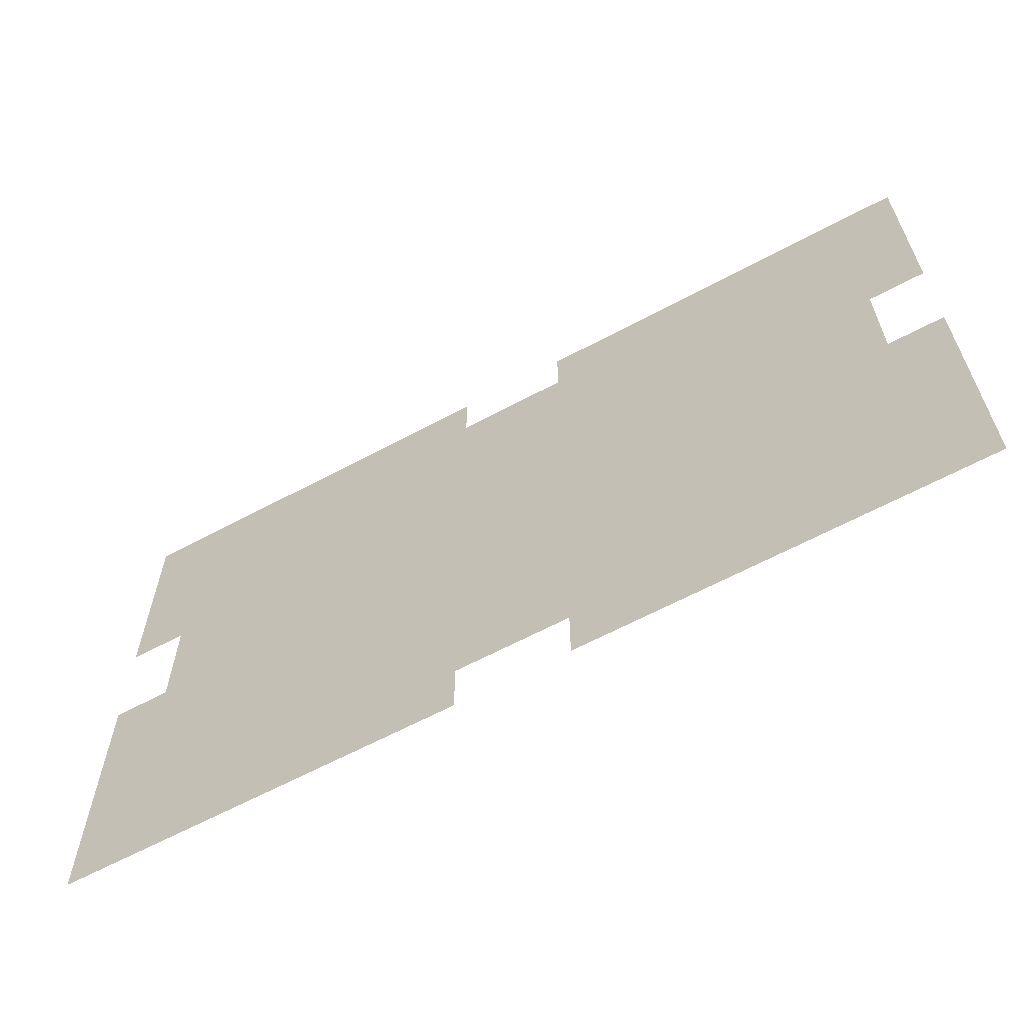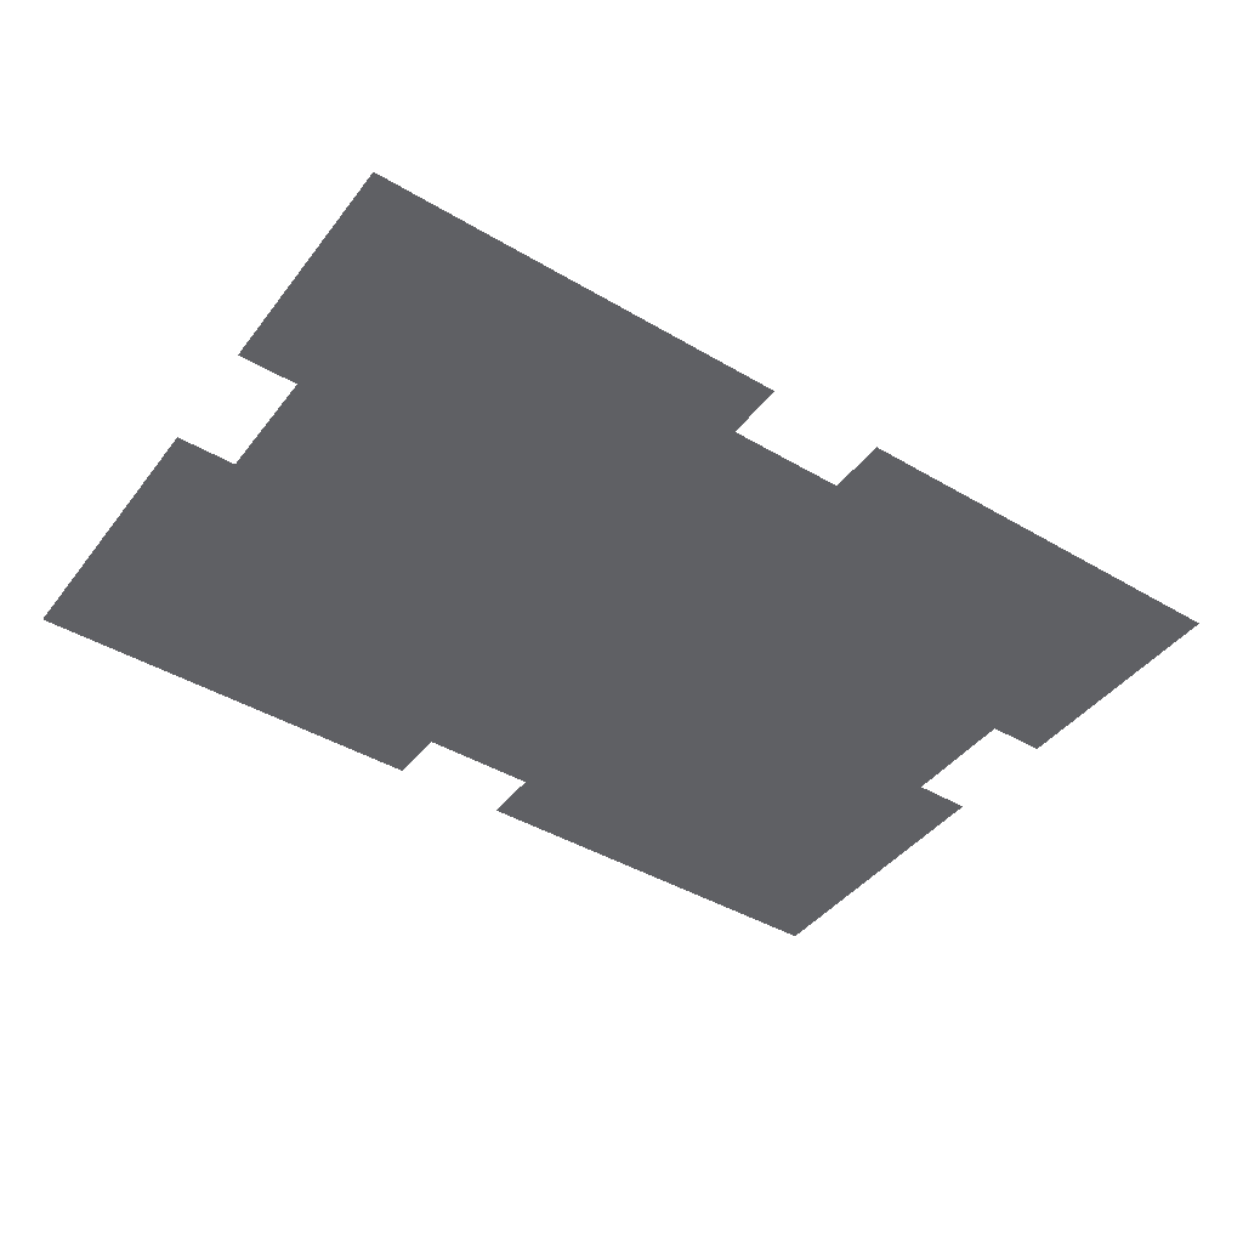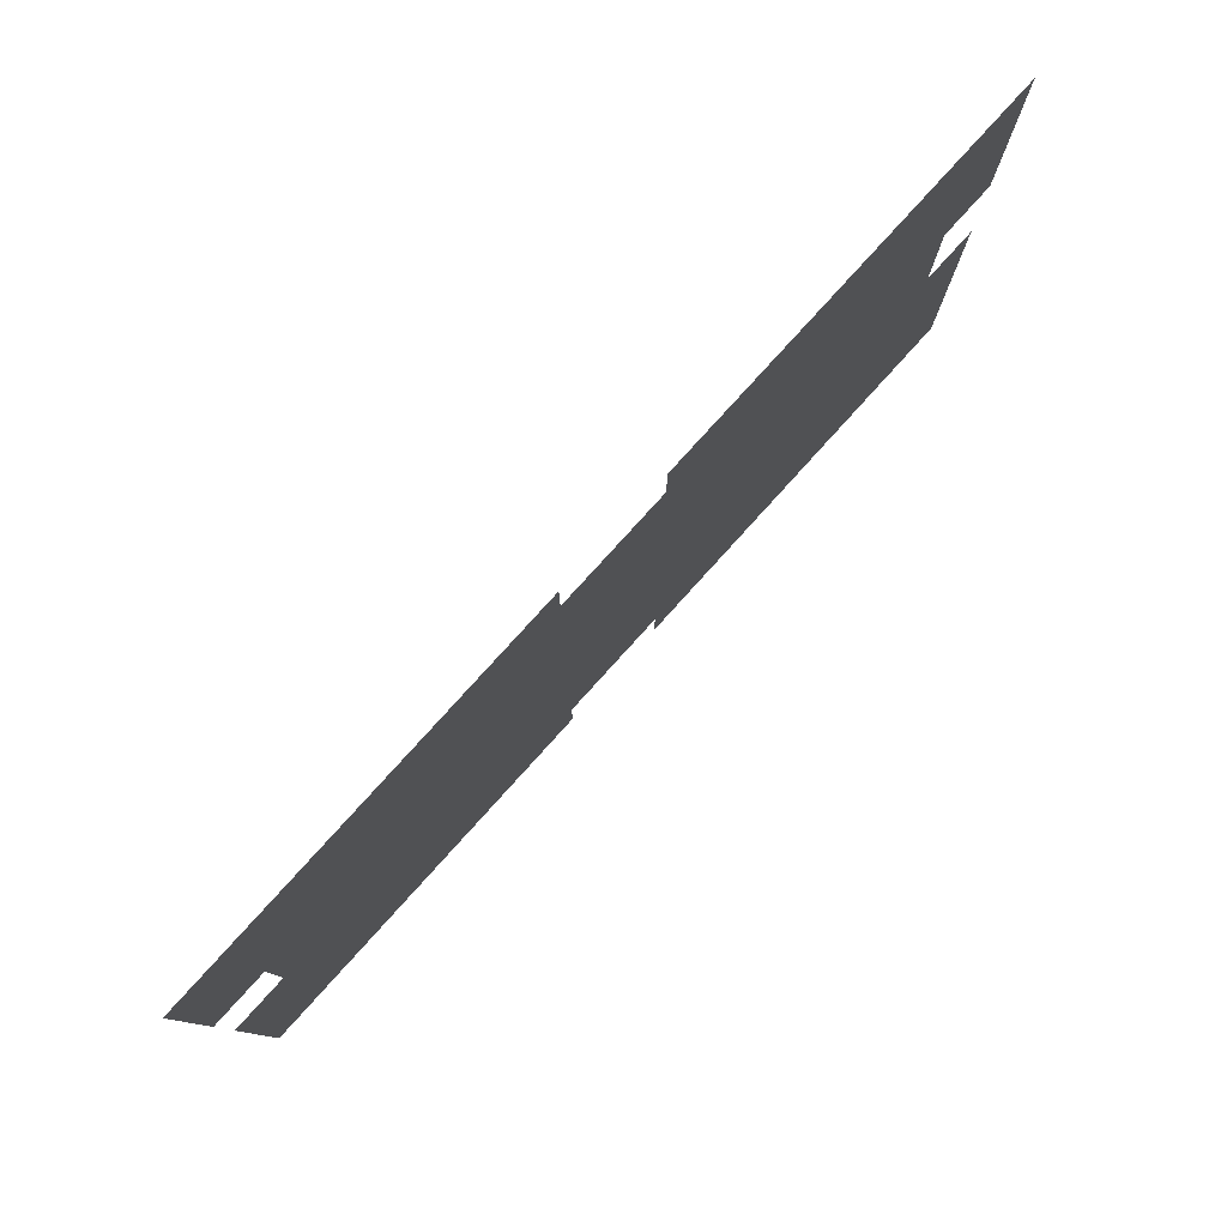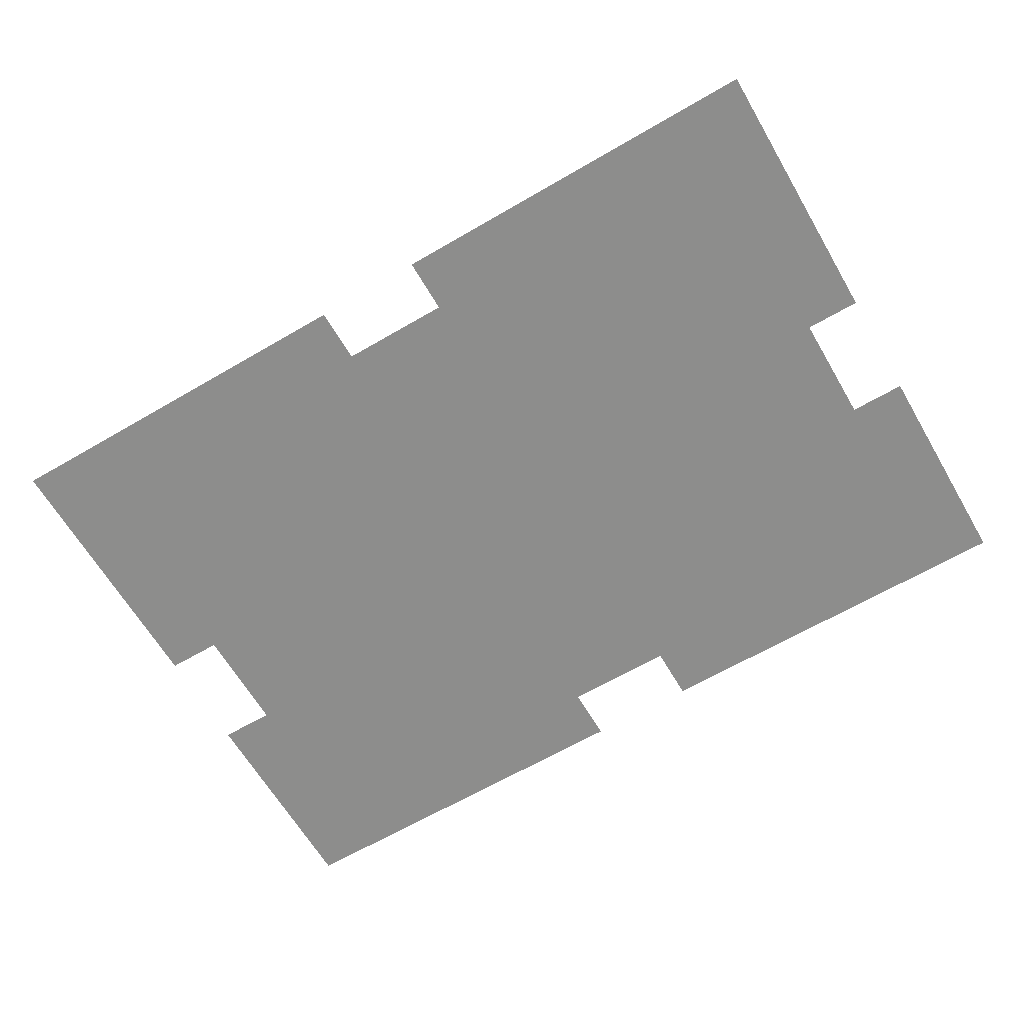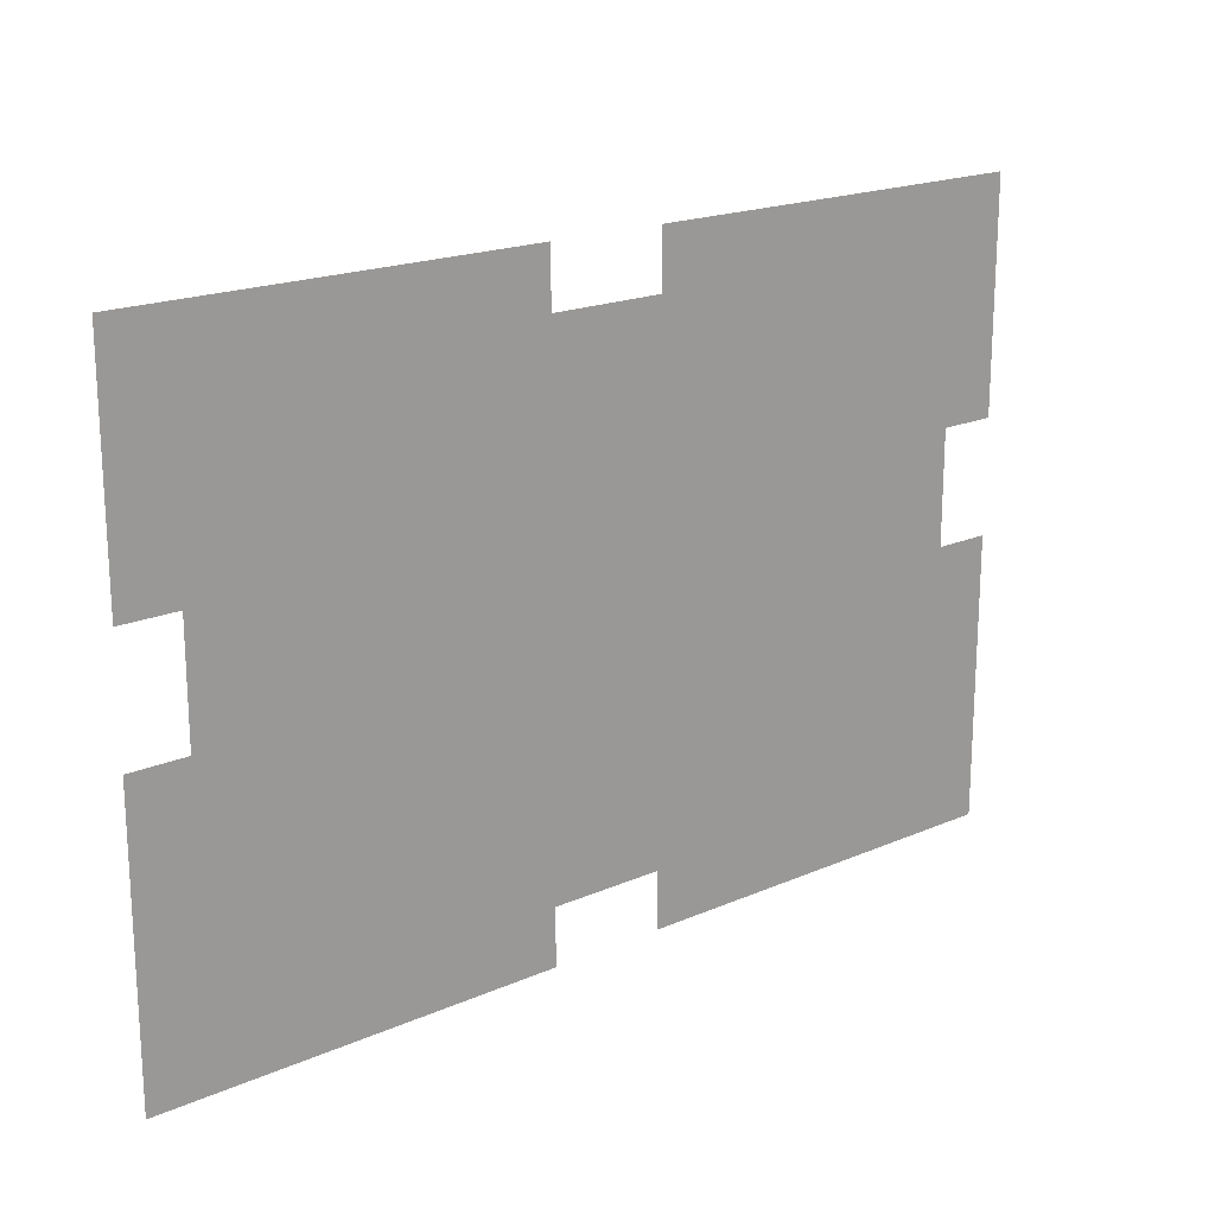
<metadata>
{"format":"obj","ext":"obj","renderer":"f3d","projection":"perspective","resolution":1024,"background":"white","views":[{"elev":-63.0,"azim":28.5,"up":"+Y"},{"elev":-43.2,"azim":145.2,"up":"+Z"},{"elev":79.5,"azim":132.2,"up":"+Y"},{"elev":-64.5,"azim":30.4,"up":"+Z"},{"elev":19.1,"azim":-39.4,"up":"+Y"}]}
</metadata>
<code>
v 0 -16 0
v -16 -16 0
v -16 0 0
v 0 0 0
v -16 -16 0
v -32 -16 0
v -32 0 0
v -16 0 0
v -32 -16 0
v -48 -16 0
v -48 0 0
v -32 0 0
v -48 -16 0
v -64 -16 0
v -64 0 0
v -48 0 0
v -64 -16 0
v -80 -16 0
v -80 0 0
v -64 0 0
v -80 -16 0
v -96 -16 0
v -96 0 0
v -80 0 0
v -96 -16 0
v -112 -16 0
v -112 0 0
v -96 0 0
v -144 -16 0
v -160 -16 0
v -160 0 0
v -144 0 0
v -160 -16 0
v -176 -16 0
v -176 0 0
v -160 0 0
v -176 -16 0
v -192 -16 0
v -192 0 0
v -176 0 0
v -192 -16 0
v -208 -16 0
v -208 0 0
v -192 0 0
v -208 -16 0
v -224 -16 0
v -224 0 0
v -208 0 0
v -224 -16 0
v -240 -16 0
v -240 0 0
v -224 0 0
v -240 -16 0
v -256 -16 0
v -256 0 0
v -240 0 0
v 0 -32 0
v -16 -32 0
v -16 -16 0
v 0 -16 0
v -16 -32 0
v -32 -32 0
v -32 -16 0
v -16 -16 0
v -32 -32 0
v -48 -32 0
v -48 -16 0
v -32 -16 0
v -48 -32 0
v -64 -32 0
v -64 -16 0
v -48 -16 0
v -64 -32 0
v -80 -32 0
v -80 -16 0
v -64 -16 0
v -80 -32 0
v -96 -32 0
v -96 -16 0
v -80 -16 0
v -96 -32 0
v -112 -32 0
v -112 -16 0
v -96 -16 0
v -112 -32 0
v -128 -32 0
v -128 -16 0
v -112 -16 0
v -128 -32 0
v -144 -32 0
v -144 -16 0
v -128 -16 0
v -144 -32 0
v -160 -32 0
v -160 -16 0
v -144 -16 0
v -160 -32 0
v -176 -32 0
v -176 -16 0
v -160 -16 0
v -176 -32 0
v -192 -32 0
v -192 -16 0
v -176 -16 0
v -192 -32 0
v -208 -32 0
v -208 -16 0
v -192 -16 0
v -208 -32 0
v -224 -32 0
v -224 -16 0
v -208 -16 0
v -224 -32 0
v -240 -32 0
v -240 -16 0
v -224 -16 0
v -240 -32 0
v -256 -32 0
v -256 -16 0
v -240 -16 0
v 0 -48 0
v -16 -48 0
v -16 -32 0
v 0 -32 0
v -16 -48 0
v -32 -48 0
v -32 -32 0
v -16 -32 0
v -32 -48 0
v -48 -48 0
v -48 -32 0
v -32 -32 0
v -48 -48 0
v -64 -48 0
v -64 -32 0
v -48 -32 0
v -64 -48 0
v -80 -48 0
v -80 -32 0
v -64 -32 0
v -80 -48 0
v -96 -48 0
v -96 -32 0
v -80 -32 0
v -96 -48 0
v -112 -48 0
v -112 -32 0
v -96 -32 0
v -112 -48 0
v -128 -48 0
v -128 -32 0
v -112 -32 0
v -128 -48 0
v -144 -48 0
v -144 -32 0
v -128 -32 0
v -144 -48 0
v -160 -48 0
v -160 -32 0
v -144 -32 0
v -160 -48 0
v -176 -48 0
v -176 -32 0
v -160 -32 0
v -176 -48 0
v -192 -48 0
v -192 -32 0
v -176 -32 0
v -192 -48 0
v -208 -48 0
v -208 -32 0
v -192 -32 0
v -208 -48 0
v -224 -48 0
v -224 -32 0
v -208 -32 0
v -224 -48 0
v -240 -48 0
v -240 -32 0
v -224 -32 0
v -240 -48 0
v -256 -48 0
v -256 -32 0
v -240 -32 0
v 0 -64 0
v -16 -64 0
v -16 -48 0
v 0 -48 0
v -16 -64 0
v -32 -64 0
v -32 -48 0
v -16 -48 0
v -32 -64 0
v -48 -64 0
v -48 -48 0
v -32 -48 0
v -48 -64 0
v -64 -64 0
v -64 -48 0
v -48 -48 0
v -64 -64 0
v -80 -64 0
v -80 -48 0
v -64 -48 0
v -80 -64 0
v -96 -64 0
v -96 -48 0
v -80 -48 0
v -96 -64 0
v -112 -64 0
v -112 -48 0
v -96 -48 0
v -112 -64 0
v -128 -64 0
v -128 -48 0
v -112 -48 0
v -128 -64 0
v -144 -64 0
v -144 -48 0
v -128 -48 0
v -144 -64 0
v -160 -64 0
v -160 -48 0
v -144 -48 0
v -160 -64 0
v -176 -64 0
v -176 -48 0
v -160 -48 0
v -176 -64 0
v -192 -64 0
v -192 -48 0
v -176 -48 0
v -192 -64 0
v -208 -64 0
v -208 -48 0
v -192 -48 0
v -208 -64 0
v -224 -64 0
v -224 -48 0
v -208 -48 0
v -224 -64 0
v -240 -64 0
v -240 -48 0
v -224 -48 0
v -240 -64 0
v -256 -64 0
v -256 -48 0
v -240 -48 0
v -16 -80 0
v -32 -80 0
v -32 -64 0
v -16 -64 0
v -32 -80 0
v -48 -80 0
v -48 -64 0
v -32 -64 0
v -48 -80 0
v -64 -80 0
v -64 -64 0
v -48 -64 0
v -64 -80 0
v -80 -80 0
v -80 -64 0
v -64 -64 0
v -80 -80 0
v -96 -80 0
v -96 -64 0
v -80 -64 0
v -96 -80 0
v -112 -80 0
v -112 -64 0
v -96 -64 0
v -112 -80 0
v -128 -80 0
v -128 -64 0
v -112 -64 0
v -128 -80 0
v -144 -80 0
v -144 -64 0
v -128 -64 0
v -144 -80 0
v -160 -80 0
v -160 -64 0
v -144 -64 0
v -160 -80 0
v -176 -80 0
v -176 -64 0
v -160 -64 0
v -176 -80 0
v -192 -80 0
v -192 -64 0
v -176 -64 0
v -192 -80 0
v -208 -80 0
v -208 -64 0
v -192 -64 0
v -208 -80 0
v -224 -80 0
v -224 -64 0
v -208 -64 0
v -224 -80 0
v -240 -80 0
v -240 -64 0
v -224 -64 0
v -16 -96 0
v -32 -96 0
v -32 -80 0
v -16 -80 0
v -32 -96 0
v -48 -96 0
v -48 -80 0
v -32 -80 0
v -48 -96 0
v -64 -96 0
v -64 -80 0
v -48 -80 0
v -64 -96 0
v -80 -96 0
v -80 -80 0
v -64 -80 0
v -80 -96 0
v -96 -96 0
v -96 -80 0
v -80 -80 0
v -96 -96 0
v -112 -96 0
v -112 -80 0
v -96 -80 0
v -112 -96 0
v -128 -96 0
v -128 -80 0
v -112 -80 0
v -128 -96 0
v -144 -96 0
v -144 -80 0
v -128 -80 0
v -144 -96 0
v -160 -96 0
v -160 -80 0
v -144 -80 0
v -160 -96 0
v -176 -96 0
v -176 -80 0
v -160 -80 0
v -176 -96 0
v -192 -96 0
v -192 -80 0
v -176 -80 0
v -192 -96 0
v -208 -96 0
v -208 -80 0
v -192 -80 0
v -208 -96 0
v -224 -96 0
v -224 -80 0
v -208 -80 0
v -224 -96 0
v -240 -96 0
v -240 -80 0
v -224 -80 0
v 0 -112 0
v -16 -112 0
v -16 -96 0
v 0 -96 0
v -16 -112 0
v -32 -112 0
v -32 -96 0
v -16 -96 0
v -32 -112 0
v -48 -112 0
v -48 -96 0
v -32 -96 0
v -48 -112 0
v -64 -112 0
v -64 -96 0
v -48 -96 0
v -64 -112 0
v -80 -112 0
v -80 -96 0
v -64 -96 0
v -80 -112 0
v -96 -112 0
v -96 -96 0
v -80 -96 0
v -96 -112 0
v -112 -112 0
v -112 -96 0
v -96 -96 0
v -112 -112 0
v -128 -112 0
v -128 -96 0
v -112 -96 0
v -128 -112 0
v -144 -112 0
v -144 -96 0
v -128 -96 0
v -144 -112 0
v -160 -112 0
v -160 -96 0
v -144 -96 0
v -160 -112 0
v -176 -112 0
v -176 -96 0
v -160 -96 0
v -176 -112 0
v -192 -112 0
v -192 -96 0
v -176 -96 0
v -192 -112 0
v -208 -112 0
v -208 -96 0
v -192 -96 0
v -208 -112 0
v -224 -112 0
v -224 -96 0
v -208 -96 0
v -224 -112 0
v -240 -112 0
v -240 -96 0
v -224 -96 0
v -240 -112 0
v -256 -112 0
v -256 -96 0
v -240 -96 0
v 0 -128 0
v -16 -128 0
v -16 -112 0
v 0 -112 0
v -16 -128 0
v -32 -128 0
v -32 -112 0
v -16 -112 0
v -32 -128 0
v -48 -128 0
v -48 -112 0
v -32 -112 0
v -48 -128 0
v -64 -128 0
v -64 -112 0
v -48 -112 0
v -64 -128 0
v -80 -128 0
v -80 -112 0
v -64 -112 0
v -80 -128 0
v -96 -128 0
v -96 -112 0
v -80 -112 0
v -96 -128 0
v -112 -128 0
v -112 -112 0
v -96 -112 0
v -112 -128 0
v -128 -128 0
v -128 -112 0
v -112 -112 0
v -128 -128 0
v -144 -128 0
v -144 -112 0
v -128 -112 0
v -144 -128 0
v -160 -128 0
v -160 -112 0
v -144 -112 0
v -160 -128 0
v -176 -128 0
v -176 -112 0
v -160 -112 0
v -176 -128 0
v -192 -128 0
v -192 -112 0
v -176 -112 0
v -192 -128 0
v -208 -128 0
v -208 -112 0
v -192 -112 0
v -208 -128 0
v -224 -128 0
v -224 -112 0
v -208 -112 0
v -224 -128 0
v -240 -128 0
v -240 -112 0
v -224 -112 0
v -240 -128 0
v -256 -128 0
v -256 -112 0
v -240 -112 0
v 0 -144 0
v -16 -144 0
v -16 -128 0
v 0 -128 0
v -16 -144 0
v -32 -144 0
v -32 -128 0
v -16 -128 0
v -32 -144 0
v -48 -144 0
v -48 -128 0
v -32 -128 0
v -48 -144 0
v -64 -144 0
v -64 -128 0
v -48 -128 0
v -64 -144 0
v -80 -144 0
v -80 -128 0
v -64 -128 0
v -80 -144 0
v -96 -144 0
v -96 -128 0
v -80 -128 0
v -96 -144 0
v -112 -144 0
v -112 -128 0
v -96 -128 0
v -112 -144 0
v -128 -144 0
v -128 -128 0
v -112 -128 0
v -128 -144 0
v -144 -144 0
v -144 -128 0
v -128 -128 0
v -144 -144 0
v -160 -144 0
v -160 -128 0
v -144 -128 0
v -160 -144 0
v -176 -144 0
v -176 -128 0
v -160 -128 0
v -176 -144 0
v -192 -144 0
v -192 -128 0
v -176 -128 0
v -192 -144 0
v -208 -144 0
v -208 -128 0
v -192 -128 0
v -208 -144 0
v -224 -144 0
v -224 -128 0
v -208 -128 0
v -224 -144 0
v -240 -144 0
v -240 -128 0
v -224 -128 0
v -240 -144 0
v -256 -144 0
v -256 -128 0
v -240 -128 0
v 0 -160 0
v -16 -160 0
v -16 -144 0
v 0 -144 0
v -16 -160 0
v -32 -160 0
v -32 -144 0
v -16 -144 0
v -32 -160 0
v -48 -160 0
v -48 -144 0
v -32 -144 0
v -48 -160 0
v -64 -160 0
v -64 -144 0
v -48 -144 0
v -64 -160 0
v -80 -160 0
v -80 -144 0
v -64 -144 0
v -80 -160 0
v -96 -160 0
v -96 -144 0
v -80 -144 0
v -96 -160 0
v -112 -160 0
v -112 -144 0
v -96 -144 0
v -112 -160 0
v -128 -160 0
v -128 -144 0
v -112 -144 0
v -128 -160 0
v -144 -160 0
v -144 -144 0
v -128 -144 0
v -144 -160 0
v -160 -160 0
v -160 -144 0
v -144 -144 0
v -160 -160 0
v -176 -160 0
v -176 -144 0
v -160 -144 0
v -176 -160 0
v -192 -160 0
v -192 -144 0
v -176 -144 0
v -192 -160 0
v -208 -160 0
v -208 -144 0
v -192 -144 0
v -208 -160 0
v -224 -160 0
v -224 -144 0
v -208 -144 0
v -224 -160 0
v -240 -160 0
v -240 -144 0
v -224 -144 0
v -240 -160 0
v -256 -160 0
v -256 -144 0
v -240 -144 0
v 0 -176 0
v -16 -176 0
v -16 -160 0
v 0 -160 0
v -16 -176 0
v -32 -176 0
v -32 -160 0
v -16 -160 0
v -32 -176 0
v -48 -176 0
v -48 -160 0
v -32 -160 0
v -48 -176 0
v -64 -176 0
v -64 -160 0
v -48 -160 0
v -64 -176 0
v -80 -176 0
v -80 -160 0
v -64 -160 0
v -80 -176 0
v -96 -176 0
v -96 -160 0
v -80 -160 0
v -96 -176 0
v -112 -176 0
v -112 -160 0
v -96 -160 0
v -144 -176 0
v -160 -176 0
v -160 -160 0
v -144 -160 0
v -160 -176 0
v -176 -176 0
v -176 -160 0
v -160 -160 0
v -176 -176 0
v -192 -176 0
v -192 -160 0
v -176 -160 0
v -192 -176 0
v -208 -176 0
v -208 -160 0
v -192 -160 0
v -208 -176 0
v -224 -176 0
v -224 -160 0
v -208 -160 0
v -224 -176 0
v -240 -176 0
v -240 -160 0
v -224 -160 0
v -240 -176 0
v -256 -176 0
v -256 -160 0
v -240 -160 0
g cave3_mesh_0001
f 1 2 3 4
f 5 6 7 8
f 9 10 11 12
f 13 14 15 16
f 17 18 19 20
f 21 22 23 24
f 25 26 27 28
f 29 30 31 32
f 33 34 35 36
f 37 38 39 40
f 41 42 43 44
f 45 46 47 48
f 49 50 51 52
f 53 54 55 56
f 57 58 59 60
f 61 62 63 64
f 65 66 67 68
f 69 70 71 72
f 73 74 75 76
f 77 78 79 80
f 81 82 83 84
f 85 86 87 88
f 89 90 91 92
f 93 94 95 96
f 97 98 99 100
f 101 102 103 104
f 105 106 107 108
f 109 110 111 112
f 113 114 115 116
f 117 118 119 120
f 121 122 123 124
f 125 126 127 128
f 129 130 131 132
f 133 134 135 136
f 137 138 139 140
f 141 142 143 144
f 145 146 147 148
f 149 150 151 152
f 153 154 155 156
f 157 158 159 160
f 161 162 163 164
f 165 166 167 168
f 169 170 171 172
f 173 174 175 176
f 177 178 179 180
f 181 182 183 184
f 185 186 187 188
f 189 190 191 192
f 193 194 195 196
f 197 198 199 200
f 201 202 203 204
f 205 206 207 208
f 209 210 211 212
f 213 214 215 216
f 217 218 219 220
f 221 222 223 224
f 225 226 227 228
f 229 230 231 232
f 233 234 235 236
f 237 238 239 240
f 241 242 243 244
f 245 246 247 248
f 249 250 251 252
f 253 254 255 256
f 257 258 259 260
f 261 262 263 264
f 265 266 267 268
f 269 270 271 272
f 273 274 275 276
f 277 278 279 280
f 281 282 283 284
f 285 286 287 288
f 289 290 291 292
f 293 294 295 296
f 297 298 299 300
f 301 302 303 304
f 305 306 307 308
f 309 310 311 312
f 313 314 315 316
f 317 318 319 320
f 321 322 323 324
f 325 326 327 328
f 329 330 331 332
f 333 334 335 336
f 337 338 339 340
f 341 342 343 344
f 345 346 347 348
f 349 350 351 352
f 353 354 355 356
f 357 358 359 360
f 361 362 363 364
f 365 366 367 368
f 369 370 371 372
f 373 374 375 376
f 377 378 379 380
f 381 382 383 384
f 385 386 387 388
f 389 390 391 392
f 393 394 395 396
f 397 398 399 400
f 401 402 403 404
f 405 406 407 408
f 409 410 411 412
f 413 414 415 416
f 417 418 419 420
f 421 422 423 424
f 425 426 427 428
f 429 430 431 432
f 433 434 435 436
f 437 438 439 440
f 441 442 443 444
f 445 446 447 448
f 449 450 451 452
f 453 454 455 456
f 457 458 459 460
f 461 462 463 464
f 465 466 467 468
f 469 470 471 472
f 473 474 475 476
f 477 478 479 480
f 481 482 483 484
f 485 486 487 488
f 489 490 491 492
f 493 494 495 496
f 497 498 499 500
f 501 502 503 504
f 505 506 507 508
f 509 510 511 512
f 513 514 515 516
f 517 518 519 520
f 521 522 523 524
f 525 526 527 528
f 529 530 531 532
f 533 534 535 536
f 537 538 539 540
f 541 542 543 544
f 545 546 547 548
f 549 550 551 552
f 553 554 555 556
f 557 558 559 560
f 561 562 563 564
f 565 566 567 568
f 569 570 571 572
f 573 574 575 576
f 577 578 579 580
f 581 582 583 584
f 585 586 587 588
f 589 590 591 592
f 593 594 595 596
f 597 598 599 600
f 601 602 603 604
f 605 606 607 608
f 609 610 611 612
f 613 614 615 616
f 617 618 619 620
f 621 622 623 624
f 625 626 627 628
f 629 630 631 632
f 633 634 635 636
f 637 638 639 640
f 641 642 643 644
f 645 646 647 648
f 649 650 651 652
f 653 654 655 656
f 657 658 659 660
f 661 662 663 664
f 665 666 667 668
f 669 670 671 672

</code>
